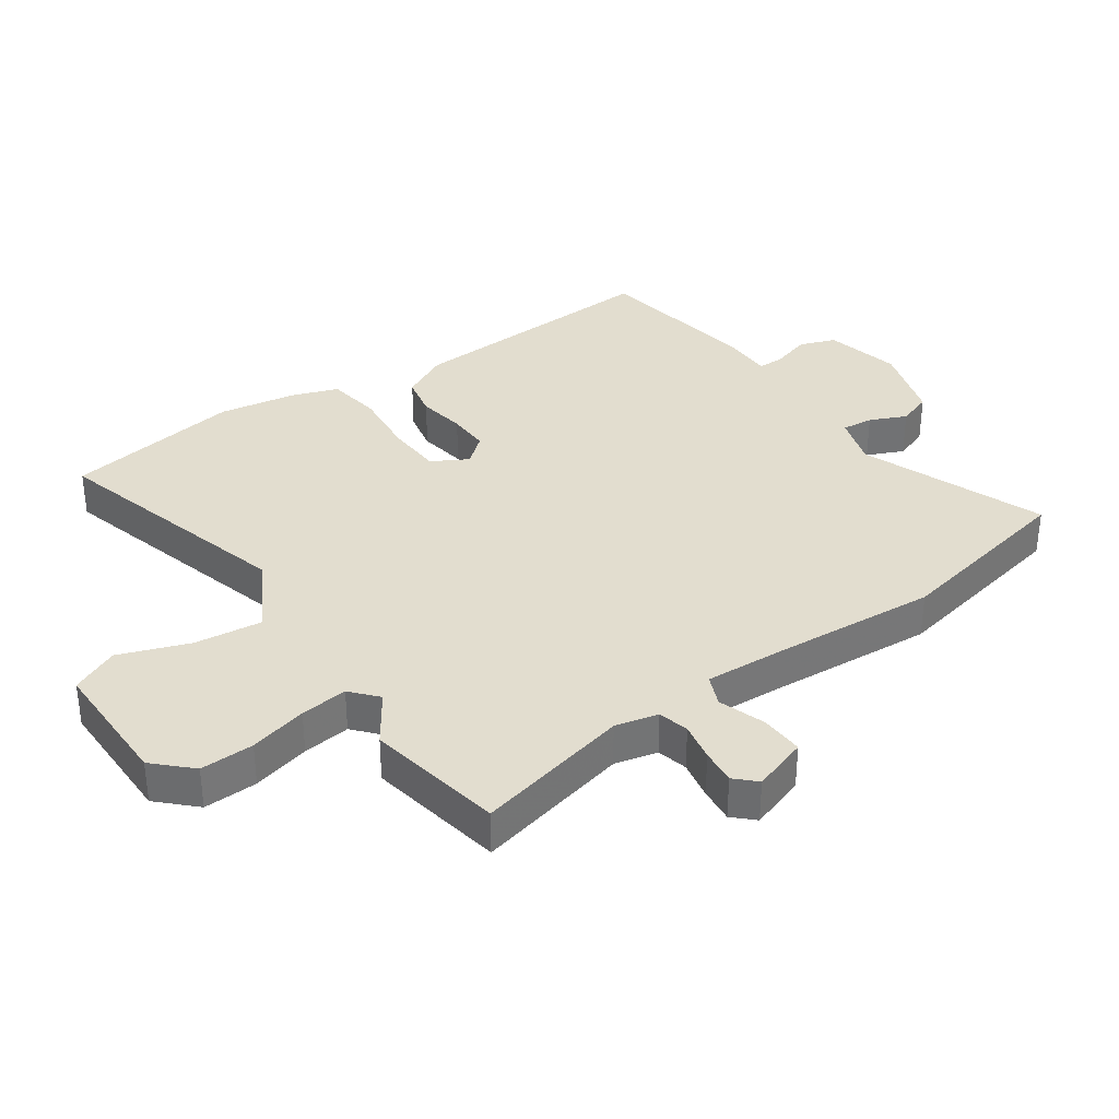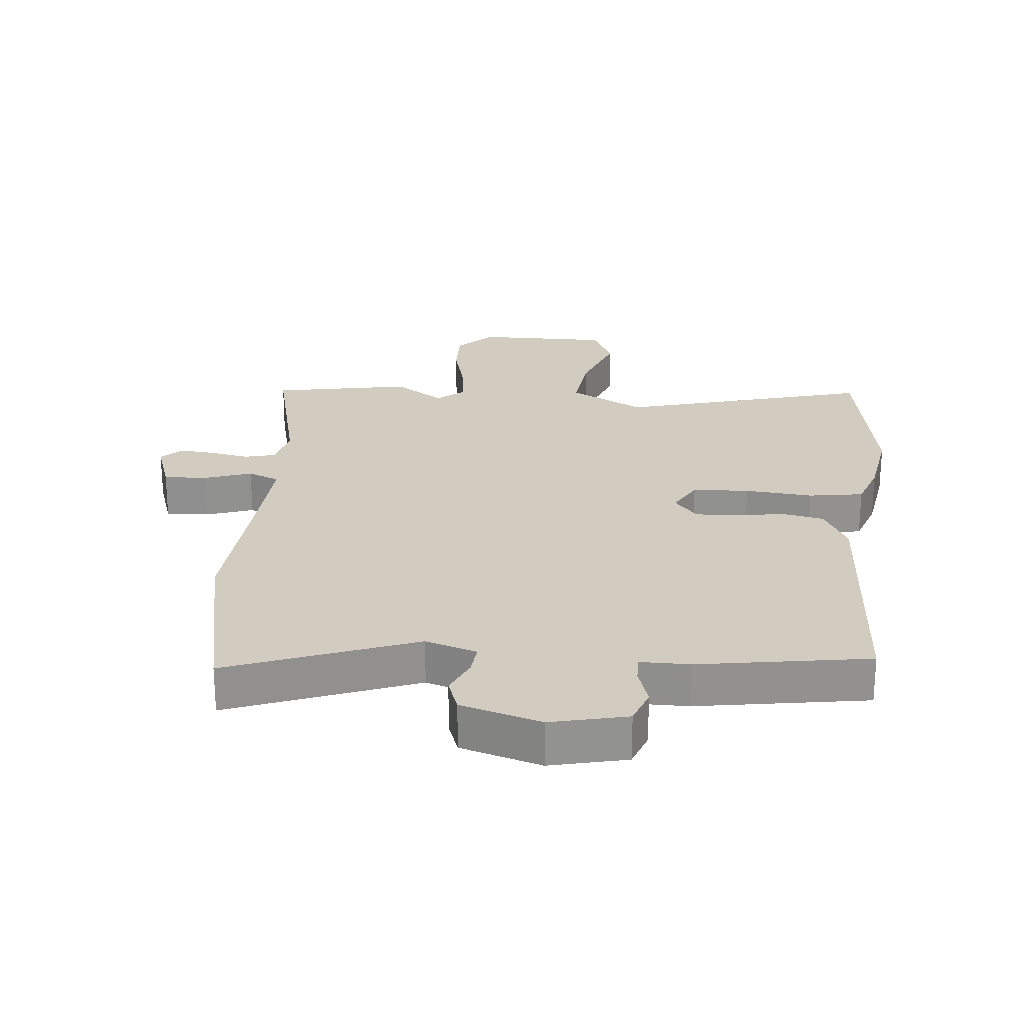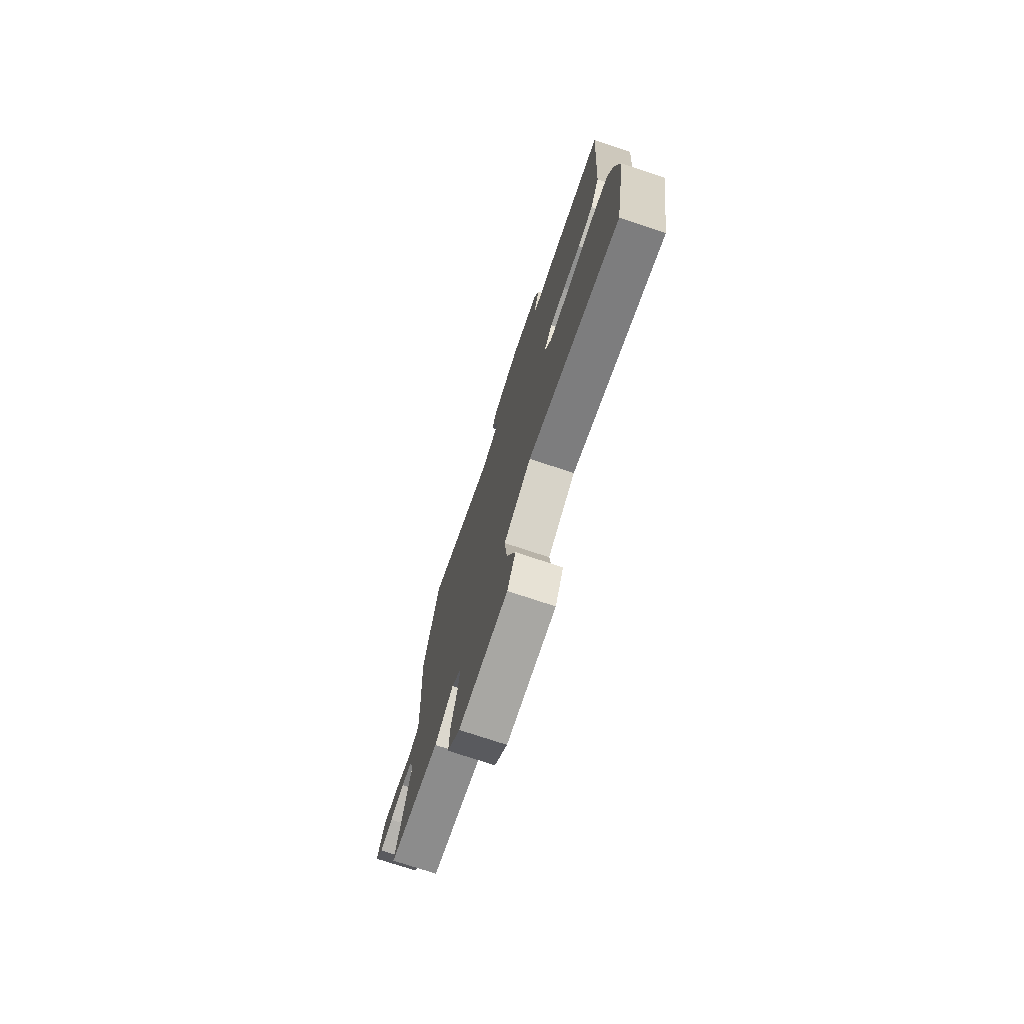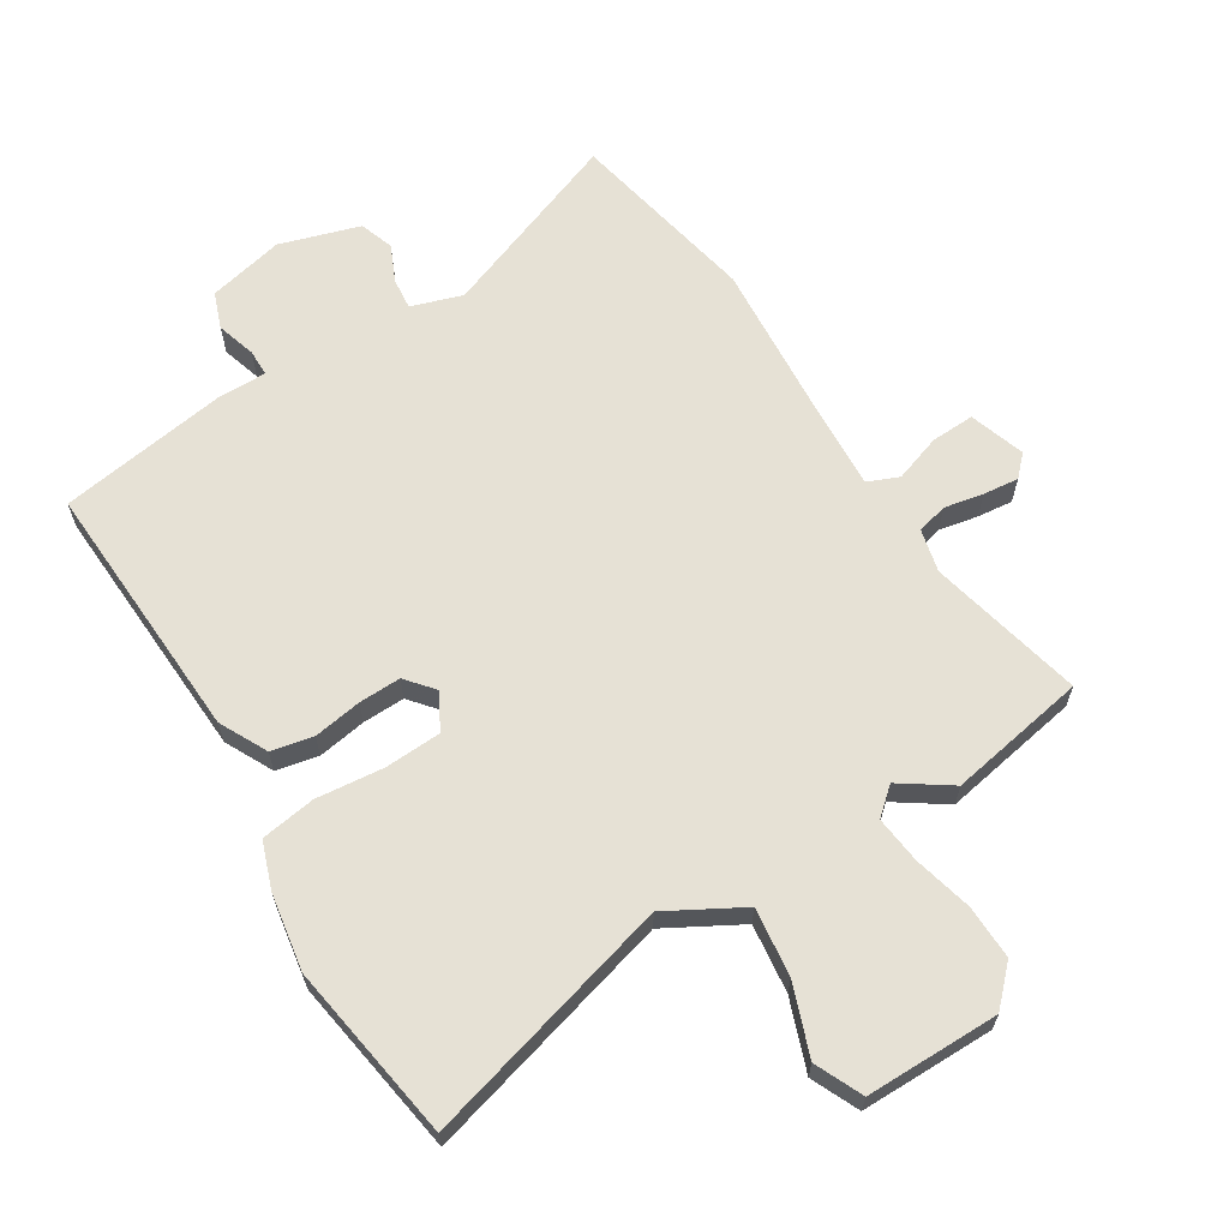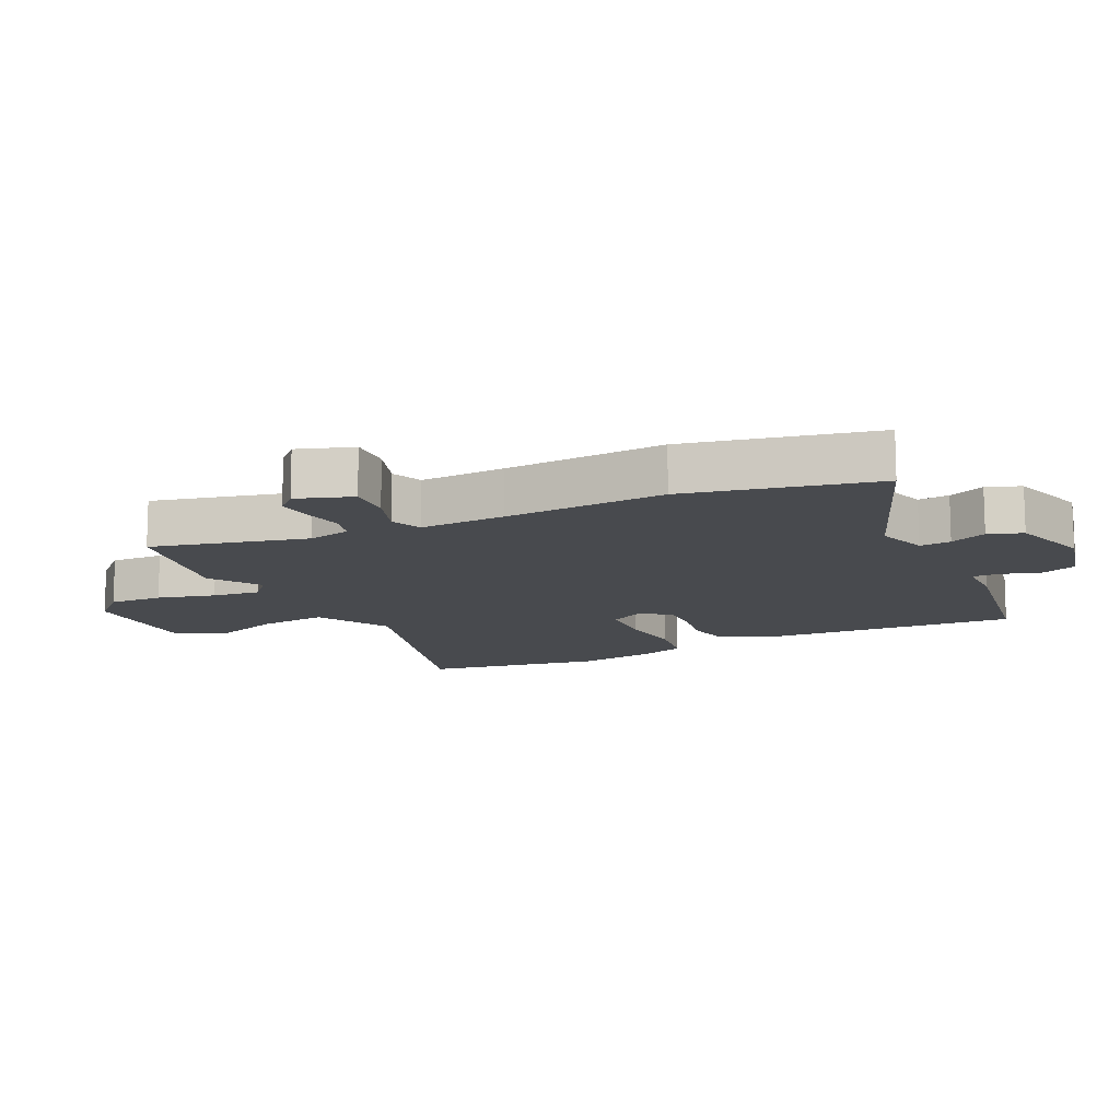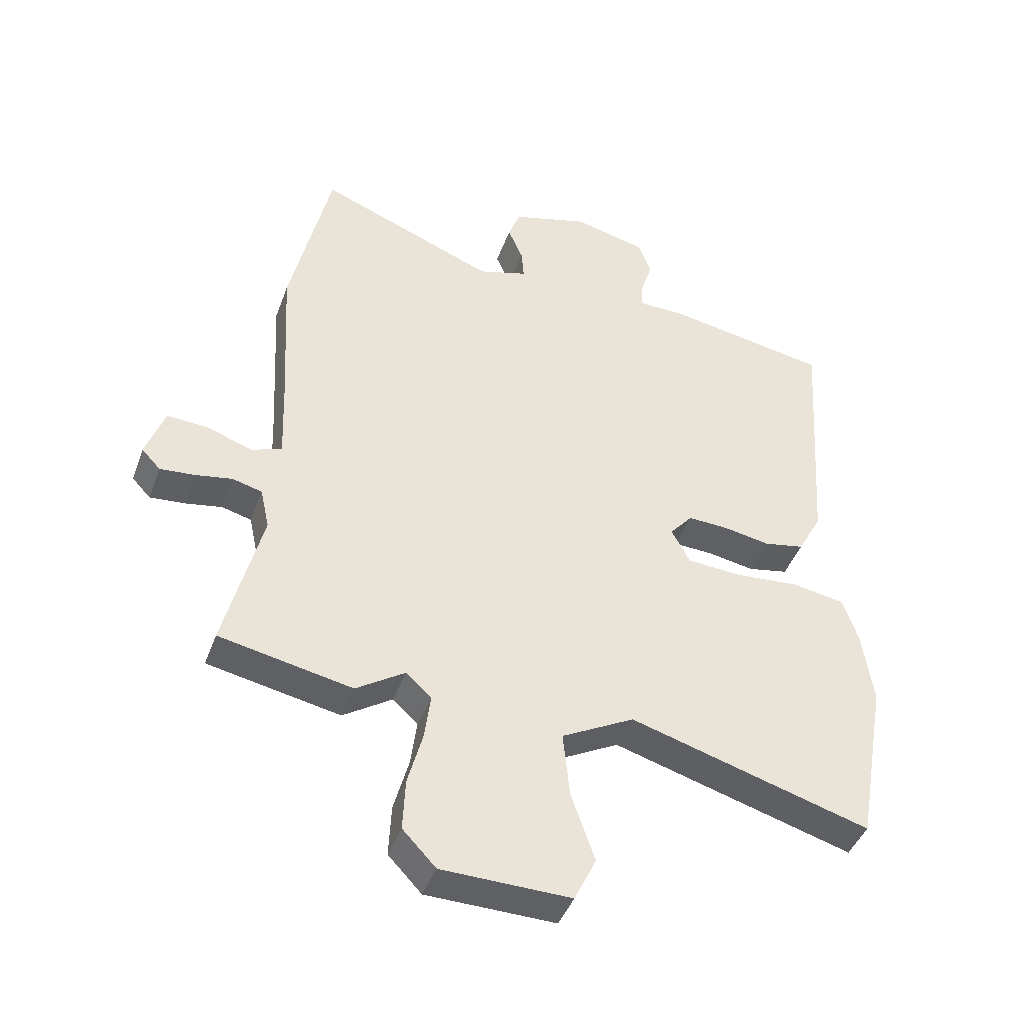
<metadata>
{"format":"obj","ext":"obj","renderer":"f3d","projection":"perspective","resolution":1024,"background":"white","views":[{"elev":35.0,"azim":-123.9,"up":"+Y"},{"elev":24.2,"azim":6.1,"up":"+Y"},{"elev":-75.5,"azim":71.7,"up":"+Z"},{"elev":64.2,"azim":149.2,"up":"+Y"},{"elev":-12.8,"azim":-63.7,"up":"+Y"},{"elev":-43.3,"azim":-19.4,"up":"+Z"}]}
</metadata>
<code>
v -0.537 0.07 0.335
v -0.47 0.07 0.636
v -0.175 0.07 0.518
v -0.093 0.07 0.543
v -0.097 0.07 0.593
v -0.122 0.07 0.652
v -0.102 0.07 0.706
v 0.026 0.07 0.743
v 0.147 0.07 0.713
v 0.167 0.07 0.655
v 0.147 0.07 0.593
v 0.146 0.07 0.55
v 0.225 0.07 0.549
v 0.494 0.07 0.502
v 0.465 0.07 0.083
v 0.425 0.07 0.008
v 0.358 0.07 -0.005
v 0.281 0.07 0.009
v 0.214 0.07 0.012
v 0.176 0.07 -0.032
v 0.207 0.07 -0.09
v 0.297 0.07 -0.096
v 0.405 0.07 -0.087
v 0.492 0.07 -0.102
v 0.517 0.07 -0.177
v 0.535 0.07 -0.3
v 0.485 0.07 -0.583
v 0.087 0.07 -0.466
v -0.033 0.07 -0.53
v -0.022 0.07 -0.639
v 0.017 0.07 -0.752
v -0.019 0.07 -0.827
v -0.232 0.07 -0.823
v -0.287 0.07 -0.765
v -0.283 0.07 -0.679
v -0.258 0.07 -0.587
v -0.248 0.07 -0.511
v -0.29 0.07 -0.473
v -0.371 0.07 -0.526
v -0.591 0.07 -0.482
v -0.529 0.07 -0.235
v -0.544 0.07 -0.166
v -0.593 0.07 -0.153
v -0.655 0.07 -0.164
v -0.712 0.07 -0.169
v -0.743 0.07 -0.136
v -0.712 0.07 -0.048
v -0.643 0.07 -0.052
v -0.568 0.07 -0.079
v -0.518 0.07 -0.059
v -0.523 0.07 0.078
v -0.537 0 0.335
v -0.47 0 0.636
v -0.175 0 0.518
v -0.093 0 0.543
v -0.097 0 0.593
v -0.122 0 0.652
v -0.102 0 0.706
v 0.026 0 0.743
v 0.147 0 0.713
v 0.167 0 0.655
v 0.147 0 0.593
v 0.146 0 0.55
v 0.225 0 0.549
v 0.494 0 0.502
v 0.465 0 0.083
v 0.425 0 0.008
v 0.358 0 -0.005
v 0.281 0 0.009
v 0.214 0 0.012
v 0.176 0 -0.032
v 0.207 0 -0.09
v 0.297 0 -0.096
v 0.405 0 -0.087
v 0.492 0 -0.102
v 0.517 0 -0.177
v 0.535 0 -0.3
v 0.485 0 -0.583
v 0.087 0 -0.466
v -0.033 0 -0.53
v -0.022 0 -0.639
v 0.017 0 -0.752
v -0.019 0 -0.827
v -0.232 0 -0.823
v -0.287 0 -0.765
v -0.283 0 -0.679
v -0.258 0 -0.587
v -0.248 0 -0.511
v -0.29 0 -0.473
v -0.371 0 -0.526
v -0.591 0 -0.482
v -0.529 0 -0.235
v -0.544 0 -0.166
v -0.593 0 -0.153
v -0.655 0 -0.164
v -0.712 0 -0.169
v -0.743 0 -0.136
v -0.712 0 -0.048
v -0.643 0 -0.052
v -0.568 0 -0.079
v -0.518 0 -0.059
v -0.523 0 0.078
f 46 47 48 49
f 44 45 46 49
f 43 44 49 50
f 42 43 50
f 41 42 50
f 38 39 40 41
f 37 38 41 50
f 33 34 35 36
f 33 36 37
f 30 31 32 33
f 29 30 33 37
f 28 29 37 50
f 22 23 24 25
f 21 22 25 26
f 15 16 17 18
f 15 18 19
f 12 13 14 15
f 12 15 19
f 8 9 10 11
f 8 11 12
f 5 6 7 8
f 4 5 8 12
f 3 4 12 19
f 51 1 2 3
f 21 26 27 28
f 20 21 28 50
f 20 50 51
f 3 19 20 51
f 100 99 98 97
f 100 97 96 95
f 101 100 95 94
f 101 94 93
f 101 93 92
f 92 91 90 89
f 101 92 89 88
f 87 86 85 84
f 88 87 84
f 84 83 82 81
f 88 84 81 80
f 101 88 80 79
f 76 75 74 73
f 77 76 73 72
f 69 68 67 66
f 70 69 66
f 66 65 64 63
f 70 66 63
f 62 61 60 59
f 63 62 59
f 59 58 57 56
f 63 59 56 55
f 70 63 55 54
f 54 53 52 102
f 79 78 77 72
f 101 79 72 71
f 102 101 71
f 102 71 70 54
f 1 52 53 2
f 2 53 54 3
f 3 54 55 4
f 4 55 56 5
f 5 56 57 6
f 6 57 58 7
f 7 58 59 8
f 8 59 60 9
f 9 60 61 10
f 10 61 62 11
f 11 62 63 12
f 12 63 64 13
f 13 64 65 14
f 14 65 66 15
f 15 66 67 16
f 16 67 68 17
f 17 68 69 18
f 18 69 70 19
f 19 70 71 20
f 20 71 72 21
f 21 72 73 22
f 22 73 74 23
f 23 74 75 24
f 24 75 76 25
f 25 76 77 26
f 26 77 78 27
f 27 78 79 28
f 28 79 80 29
f 29 80 81 30
f 30 81 82 31
f 31 82 83 32
f 32 83 84 33
f 33 84 85 34
f 34 85 86 35
f 35 86 87 36
f 36 87 88 37
f 37 88 89 38
f 38 89 90 39
f 39 90 91 40
f 40 91 92 41
f 41 92 93 42
f 42 93 94 43
f 43 94 95 44
f 44 95 96 45
f 45 96 97 46
f 46 97 98 47
f 47 98 99 48
f 48 99 100 49
f 49 100 101 50
f 50 101 102 51
f 51 102 52 1

</code>
